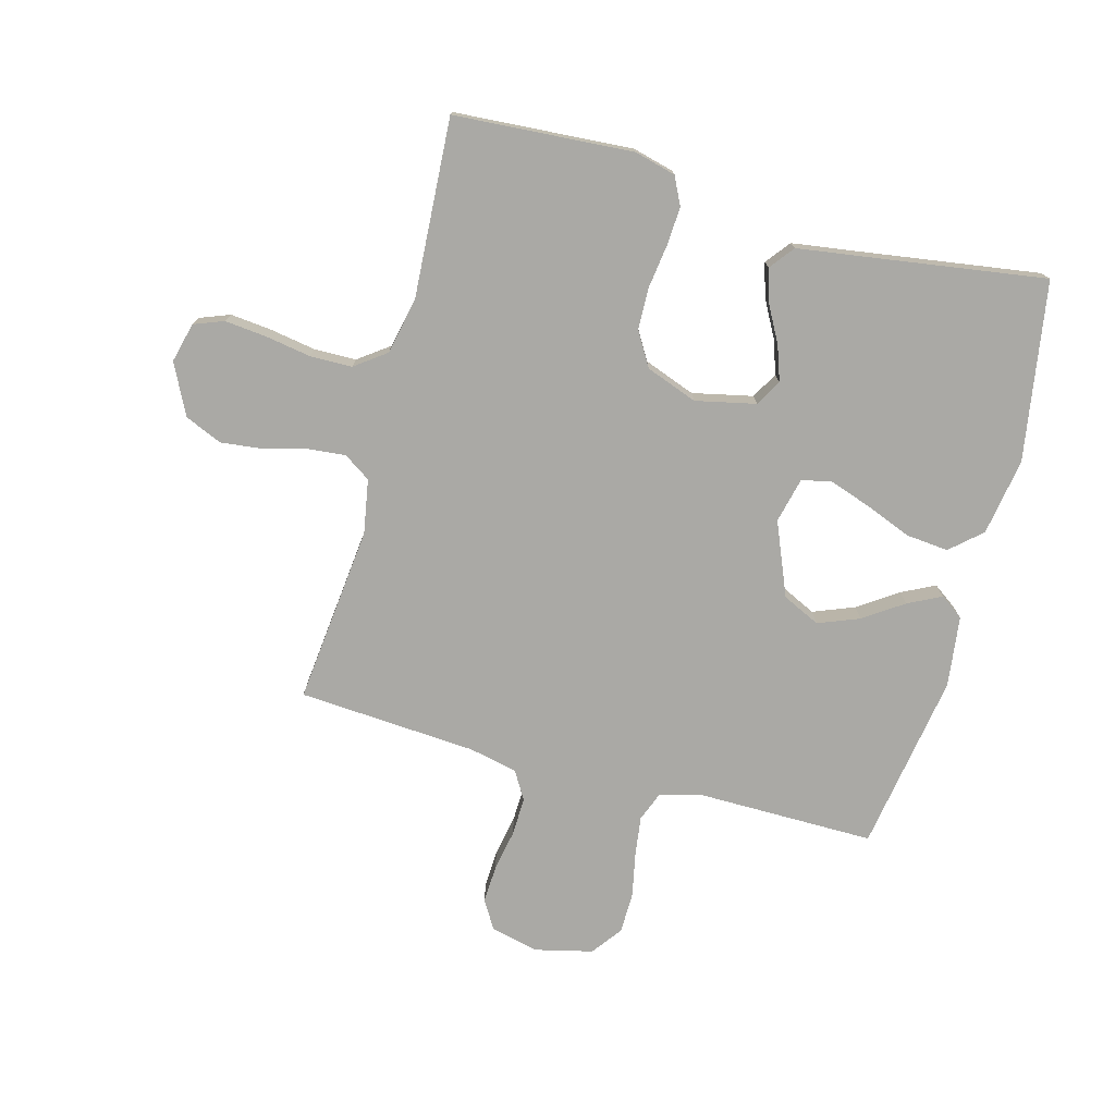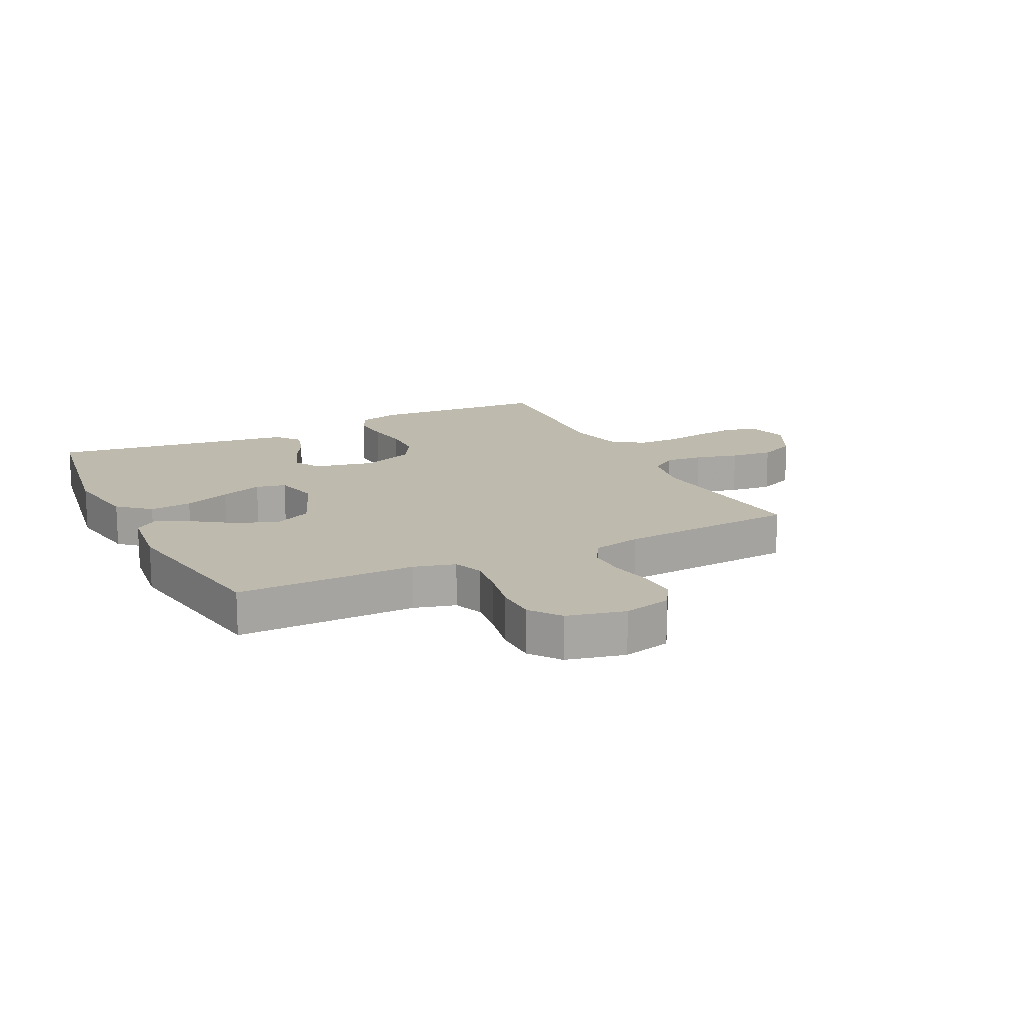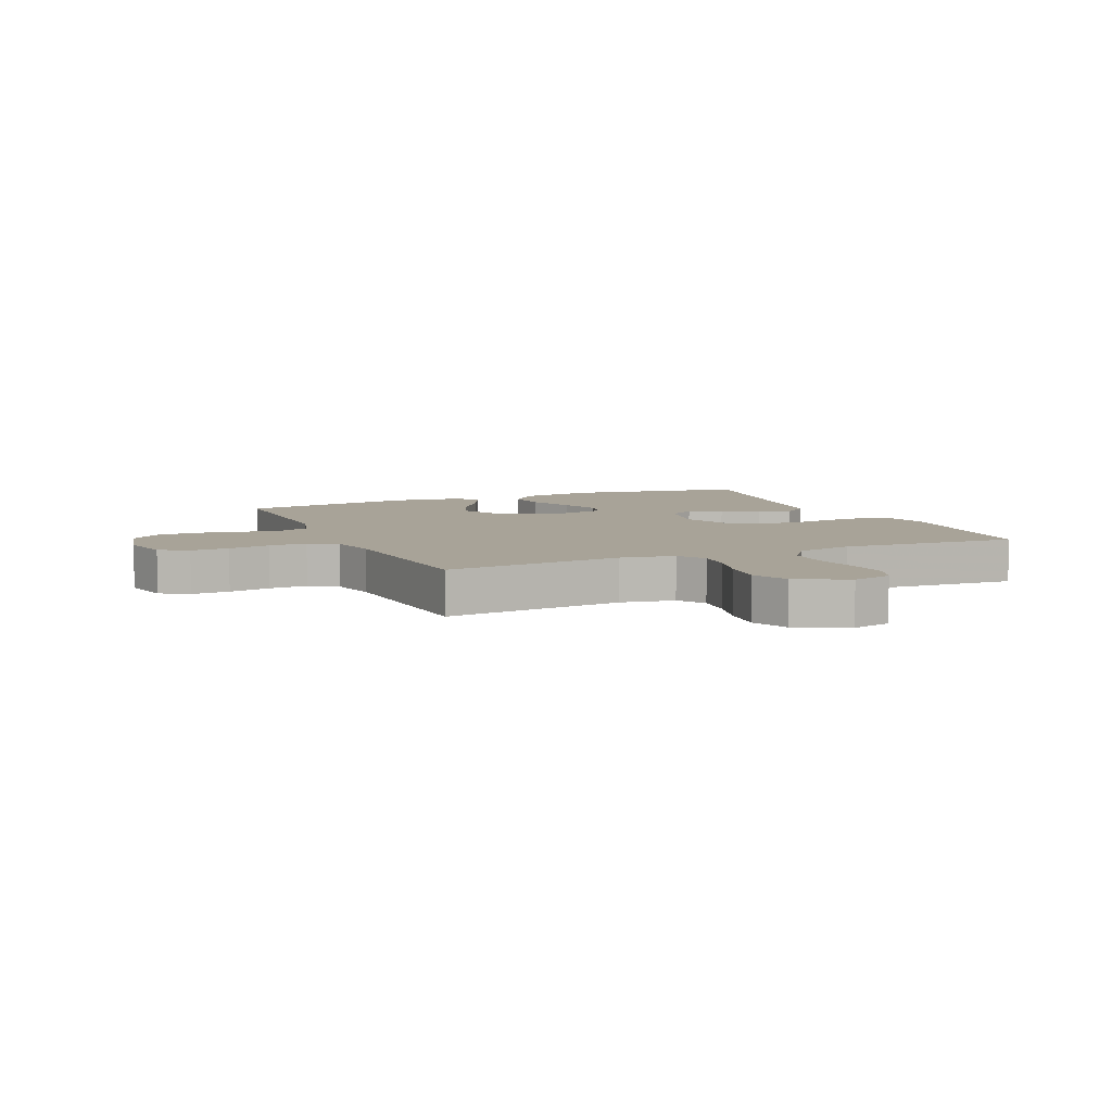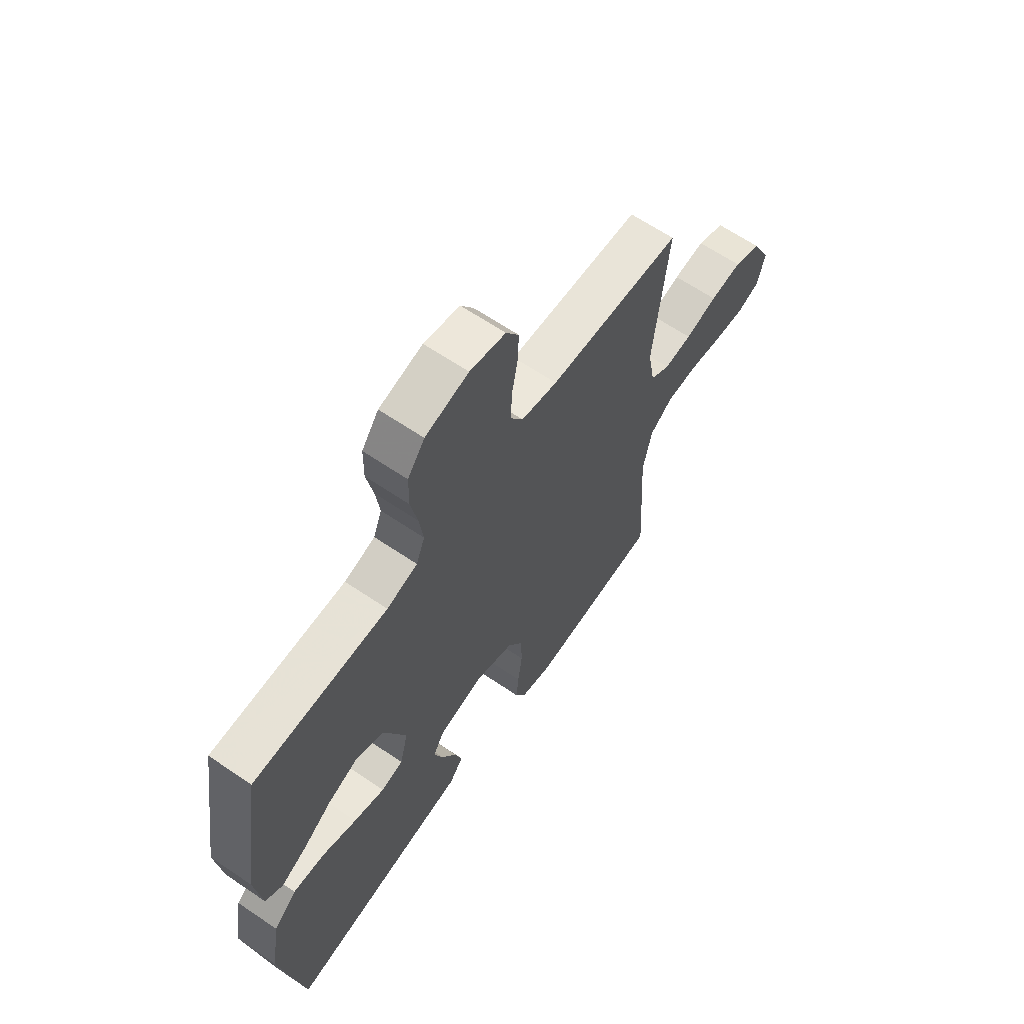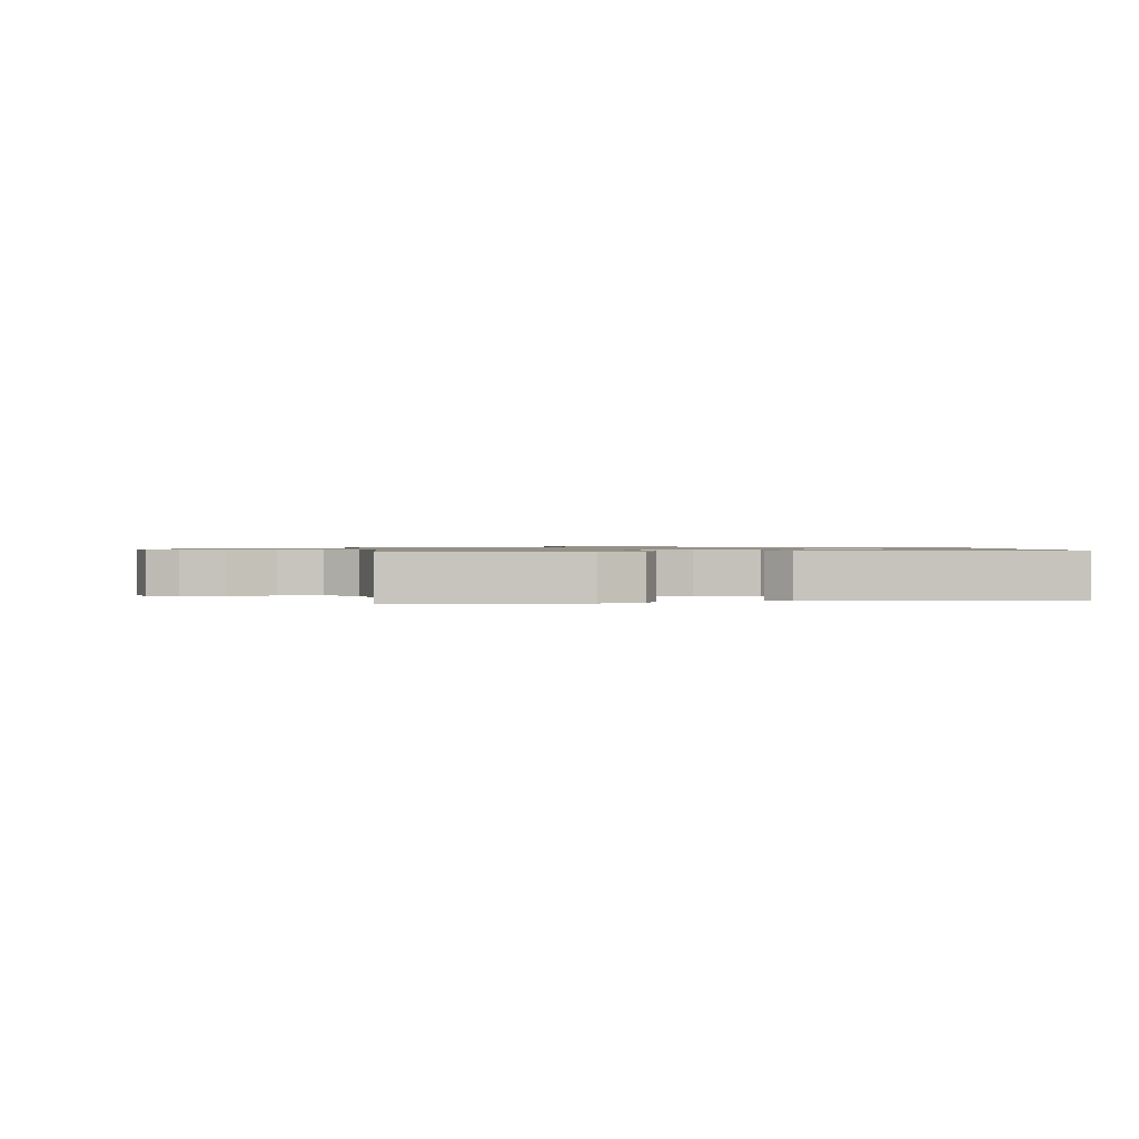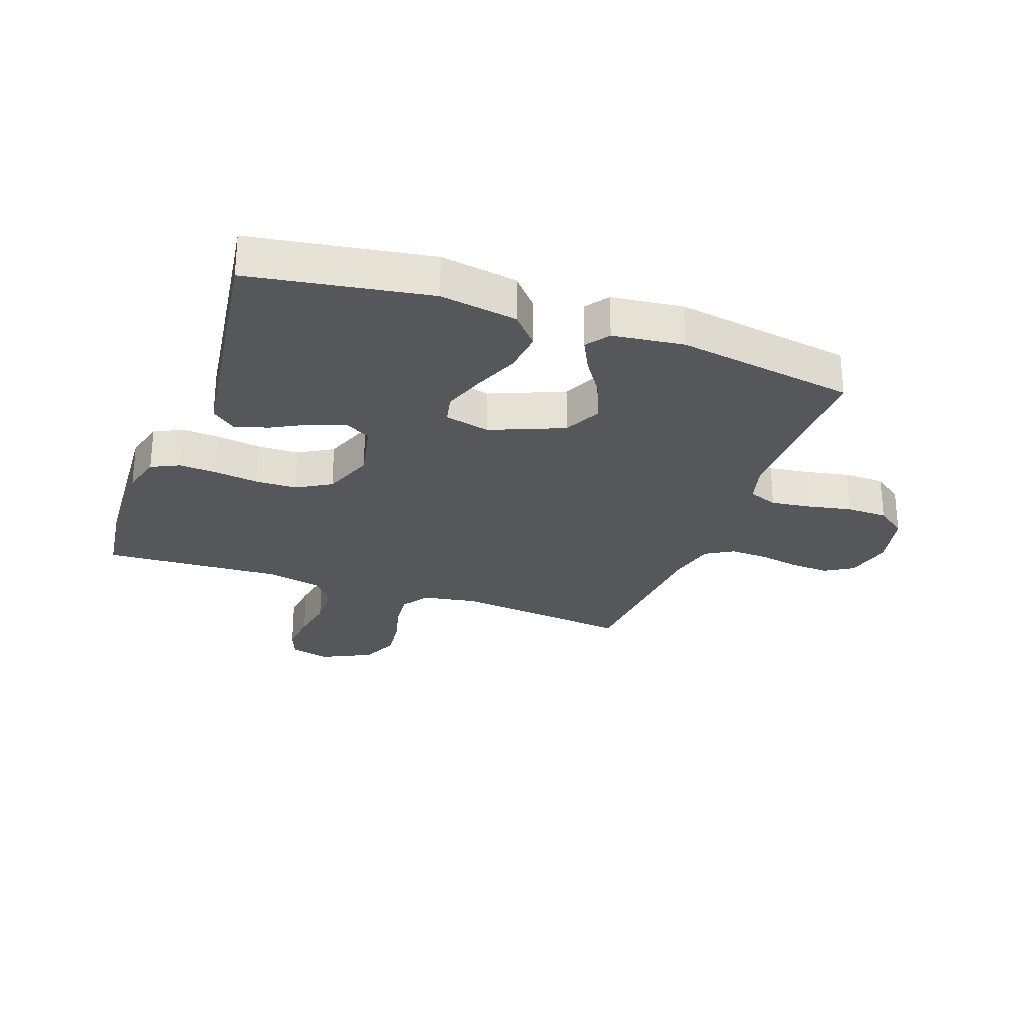
<metadata>
{"format":"obj","ext":"obj","renderer":"f3d","projection":"perspective","resolution":1024,"background":"white","views":[{"elev":-75.4,"azim":164.9,"up":"+Y"},{"elev":15.7,"azim":-26.4,"up":"+Y"},{"elev":6.9,"azim":66.4,"up":"+Y"},{"elev":64.2,"azim":-55.6,"up":"+Z"},{"elev":0.9,"azim":172.2,"up":"+Y"},{"elev":-27.0,"azim":-109.9,"up":"+Y"}]}
</metadata>
<code>
v -0.5 0.07 -0.5
v -0.549 0.07 -0.2
v -0.528 0.07 -0.071
v -0.476 0.07 -0.025
v -0.405 0.07 -0.032
v -0.327 0.07 -0.063
v -0.257 0.07 -0.087
v -0.207 0.07 -0.076
v -0.189 0.07 0
v -0.24 0.07 0.123
v -0.303 0.07 0.153
v -0.372 0.07 0.126
v -0.438 0.07 0.081
v -0.494 0.07 0.053
v -0.533 0.07 0.081
v -0.548 0.07 0.2
v -0.5 0.07 0.5
v -0.2 0.07 0.498
v -0.131 0.07 0.517
v -0.112 0.07 0.566
v -0.121 0.07 0.633
v -0.136 0.07 0.707
v -0.135 0.07 0.776
v -0.097 0.07 0.827
v 0 0.07 0.85
v 0.08 0.07 0.831
v 0.109 0.07 0.784
v 0.106 0.07 0.72
v 0.093 0.07 0.65
v 0.091 0.07 0.586
v 0.119 0.07 0.539
v 0.2 0.07 0.521
v 0.5 0.07 0.5
v 0.468 0.07 0.2
v 0.484 0.07 0.109
v 0.529 0.07 0.079
v 0.591 0.07 0.085
v 0.663 0.07 0.104
v 0.734 0.07 0.112
v 0.796 0.07 0.085
v 0.838 0.07 0
v 0.821 0.07 -0.067
v 0.771 0.07 -0.086
v 0.702 0.07 -0.079
v 0.625 0.07 -0.066
v 0.554 0.07 -0.067
v 0.502 0.07 -0.105
v 0.482 0.07 -0.2
v 0.5 0.07 -0.5
v 0.2 0.07 -0.52
v 0.131 0.07 -0.502
v 0.108 0.07 -0.455
v 0.112 0.07 -0.39
v 0.122 0.07 -0.317
v 0.12 0.07 -0.247
v 0.086 0.07 -0.19
v 0 0.07 -0.158
v -0.101 0.07 -0.18
v -0.126 0.07 -0.224
v -0.106 0.07 -0.282
v -0.073 0.07 -0.343
v -0.056 0.07 -0.399
v -0.088 0.07 -0.44
v -0.2 0.07 -0.456
v -0.5 0 -0.5
v -0.549 0 -0.2
v -0.528 0 -0.071
v -0.476 0 -0.025
v -0.405 0 -0.032
v -0.327 0 -0.063
v -0.257 0 -0.087
v -0.207 0 -0.076
v -0.189 0 0
v -0.24 0 0.123
v -0.303 0 0.153
v -0.372 0 0.126
v -0.438 0 0.081
v -0.494 0 0.053
v -0.533 0 0.081
v -0.548 0 0.2
v -0.5 0 0.5
v -0.2 0 0.498
v -0.131 0 0.517
v -0.112 0 0.566
v -0.121 0 0.633
v -0.136 0 0.707
v -0.135 0 0.776
v -0.097 0 0.827
v 0 0 0.85
v 0.08 0 0.831
v 0.109 0 0.784
v 0.106 0 0.72
v 0.093 0 0.65
v 0.091 0 0.586
v 0.119 0 0.539
v 0.2 0 0.521
v 0.5 0 0.5
v 0.468 0 0.2
v 0.484 0 0.109
v 0.529 0 0.079
v 0.591 0 0.085
v 0.663 0 0.104
v 0.734 0 0.112
v 0.796 0 0.085
v 0.838 0 0
v 0.821 0 -0.067
v 0.771 0 -0.086
v 0.702 0 -0.079
v 0.625 0 -0.066
v 0.554 0 -0.067
v 0.502 0 -0.105
v 0.482 0 -0.2
v 0.5 0 -0.5
v 0.2 0 -0.52
v 0.131 0 -0.502
v 0.108 0 -0.455
v 0.112 0 -0.39
v 0.122 0 -0.317
v 0.12 0 -0.247
v 0.086 0 -0.19
v 0 0 -0.158
v -0.101 0 -0.18
v -0.126 0 -0.224
v -0.106 0 -0.282
v -0.073 0 -0.343
v -0.056 0 -0.399
v -0.088 0 -0.44
v -0.2 0 -0.456
f 62 63 64
f 61 62 64
f 60 61 64
f 4 5 6
f 3 4 6
f 2 3 6
f 1 2 6
f 64 1 6
f 60 64 6
f 59 60 6
f 58 59 6 7
f 57 58 7 8
f 56 57 8 9
f 52 53 54
f 51 52 54
f 50 51 54
f 49 50 54
f 48 49 54
f 47 48 54 55
f 46 47 55 56
f 43 44 45
f 42 43 45
f 41 42 45
f 40 41 45
f 39 40 45
f 38 39 45
f 37 38 45
f 36 37 45 46
f 56 9 10
f 46 56 10
f 36 46 10
f 35 36 10
f 32 33 34
f 35 10 11
f 34 35 11
f 32 34 11
f 31 32 11
f 27 28 29
f 26 27 29
f 25 26 29
f 24 25 29
f 23 24 29
f 22 23 29
f 21 22 29
f 20 21 29 30
f 19 20 30 31
f 16 17 18
f 15 16 18
f 14 15 18
f 13 14 18
f 12 13 18
f 18 19 31
f 12 18 31
f 11 12 31
f 128 127 126
f 128 126 125
f 128 125 124
f 70 69 68
f 70 68 67
f 70 67 66
f 70 66 65
f 70 65 128
f 70 128 124
f 70 124 123
f 71 70 123 122
f 72 71 122 121
f 73 72 121 120
f 118 117 116
f 118 116 115
f 118 115 114
f 118 114 113
f 118 113 112
f 119 118 112 111
f 120 119 111 110
f 109 108 107
f 109 107 106
f 109 106 105
f 109 105 104
f 109 104 103
f 109 103 102
f 109 102 101
f 110 109 101 100
f 74 73 120
f 74 120 110
f 74 110 100
f 74 100 99
f 98 97 96
f 75 74 99
f 75 99 98
f 75 98 96
f 75 96 95
f 93 92 91
f 93 91 90
f 93 90 89
f 93 89 88
f 93 88 87
f 93 87 86
f 93 86 85
f 94 93 85 84
f 95 94 84 83
f 82 81 80
f 82 80 79
f 82 79 78
f 82 78 77
f 82 77 76
f 95 83 82
f 95 82 76
f 95 76 75
f 1 65 66 2
f 2 66 67 3
f 3 67 68 4
f 4 68 69 5
f 5 69 70 6
f 6 70 71 7
f 7 71 72 8
f 8 72 73 9
f 9 73 74 10
f 10 74 75 11
f 11 75 76 12
f 12 76 77 13
f 13 77 78 14
f 14 78 79 15
f 15 79 80 16
f 16 80 81 17
f 17 81 82 18
f 18 82 83 19
f 19 83 84 20
f 20 84 85 21
f 21 85 86 22
f 22 86 87 23
f 23 87 88 24
f 24 88 89 25
f 25 89 90 26
f 26 90 91 27
f 27 91 92 28
f 28 92 93 29
f 29 93 94 30
f 30 94 95 31
f 31 95 96 32
f 32 96 97 33
f 33 97 98 34
f 34 98 99 35
f 35 99 100 36
f 36 100 101 37
f 37 101 102 38
f 38 102 103 39
f 39 103 104 40
f 40 104 105 41
f 41 105 106 42
f 42 106 107 43
f 43 107 108 44
f 44 108 109 45
f 45 109 110 46
f 46 110 111 47
f 47 111 112 48
f 48 112 113 49
f 49 113 114 50
f 50 114 115 51
f 51 115 116 52
f 52 116 117 53
f 53 117 118 54
f 54 118 119 55
f 55 119 120 56
f 56 120 121 57
f 57 121 122 58
f 58 122 123 59
f 59 123 124 60
f 60 124 125 61
f 61 125 126 62
f 62 126 127 63
f 63 127 128 64
f 64 128 65 1

</code>
